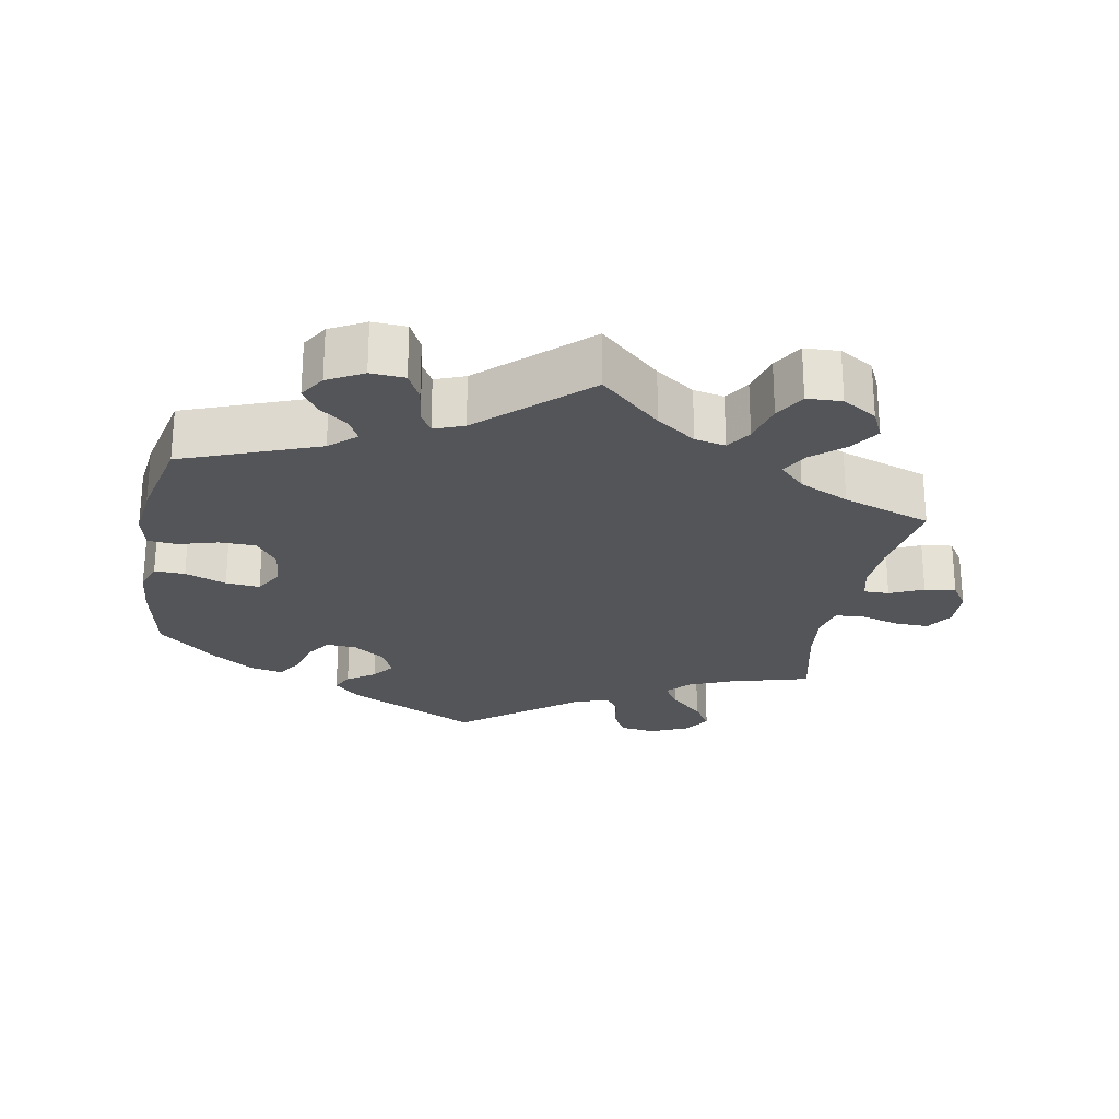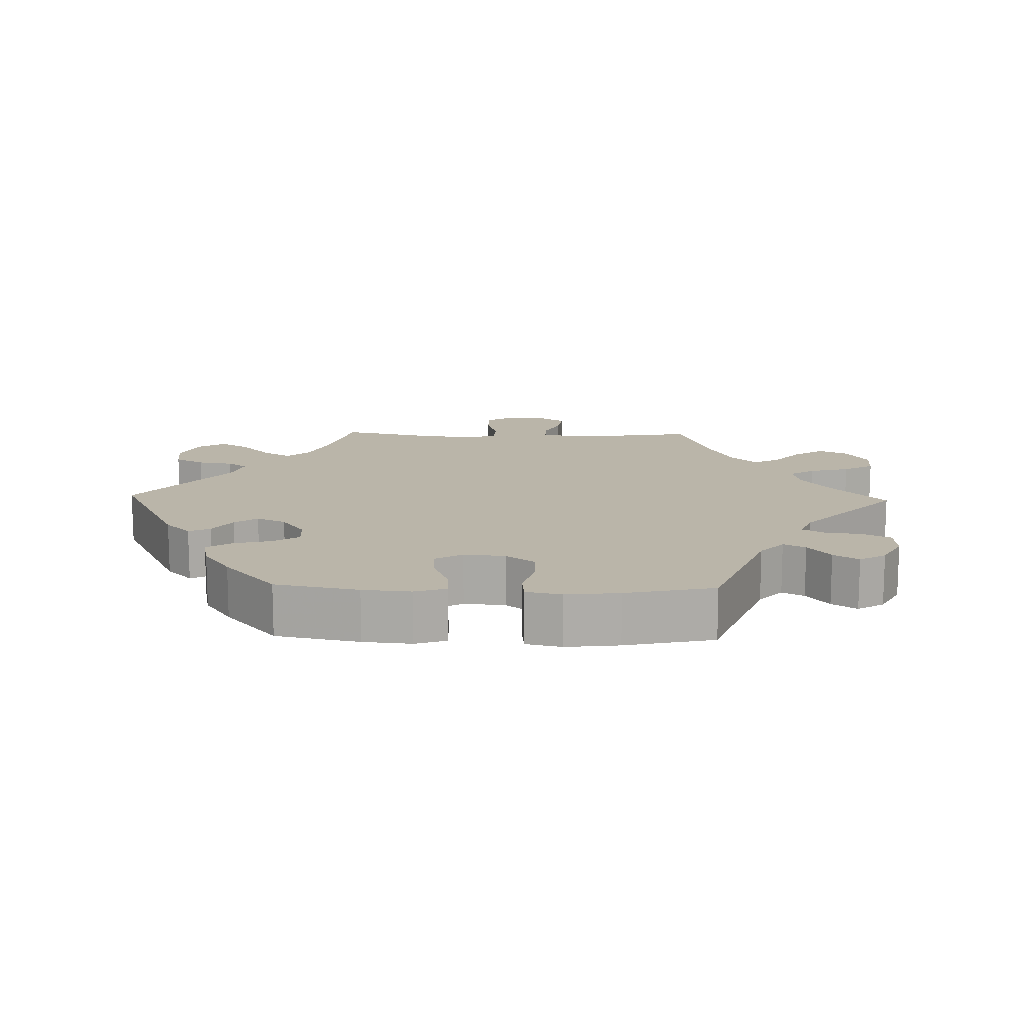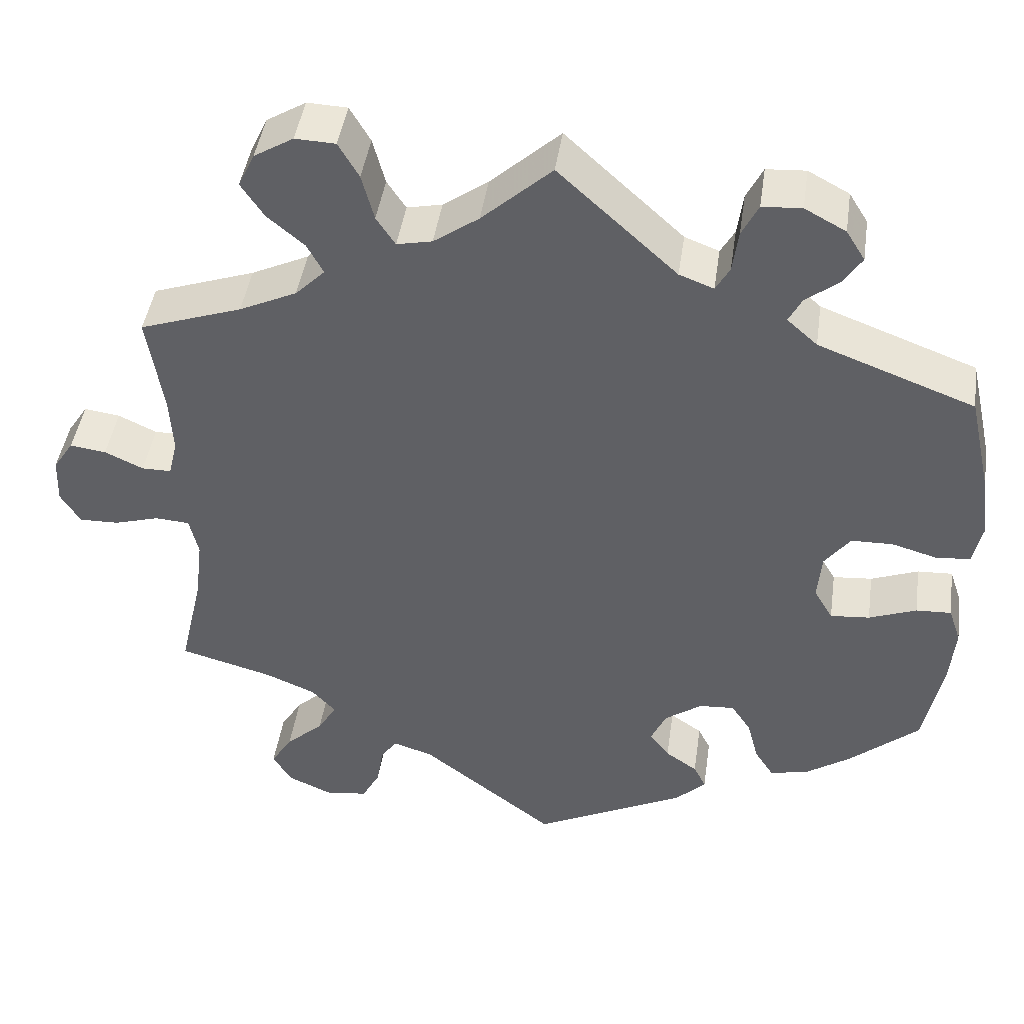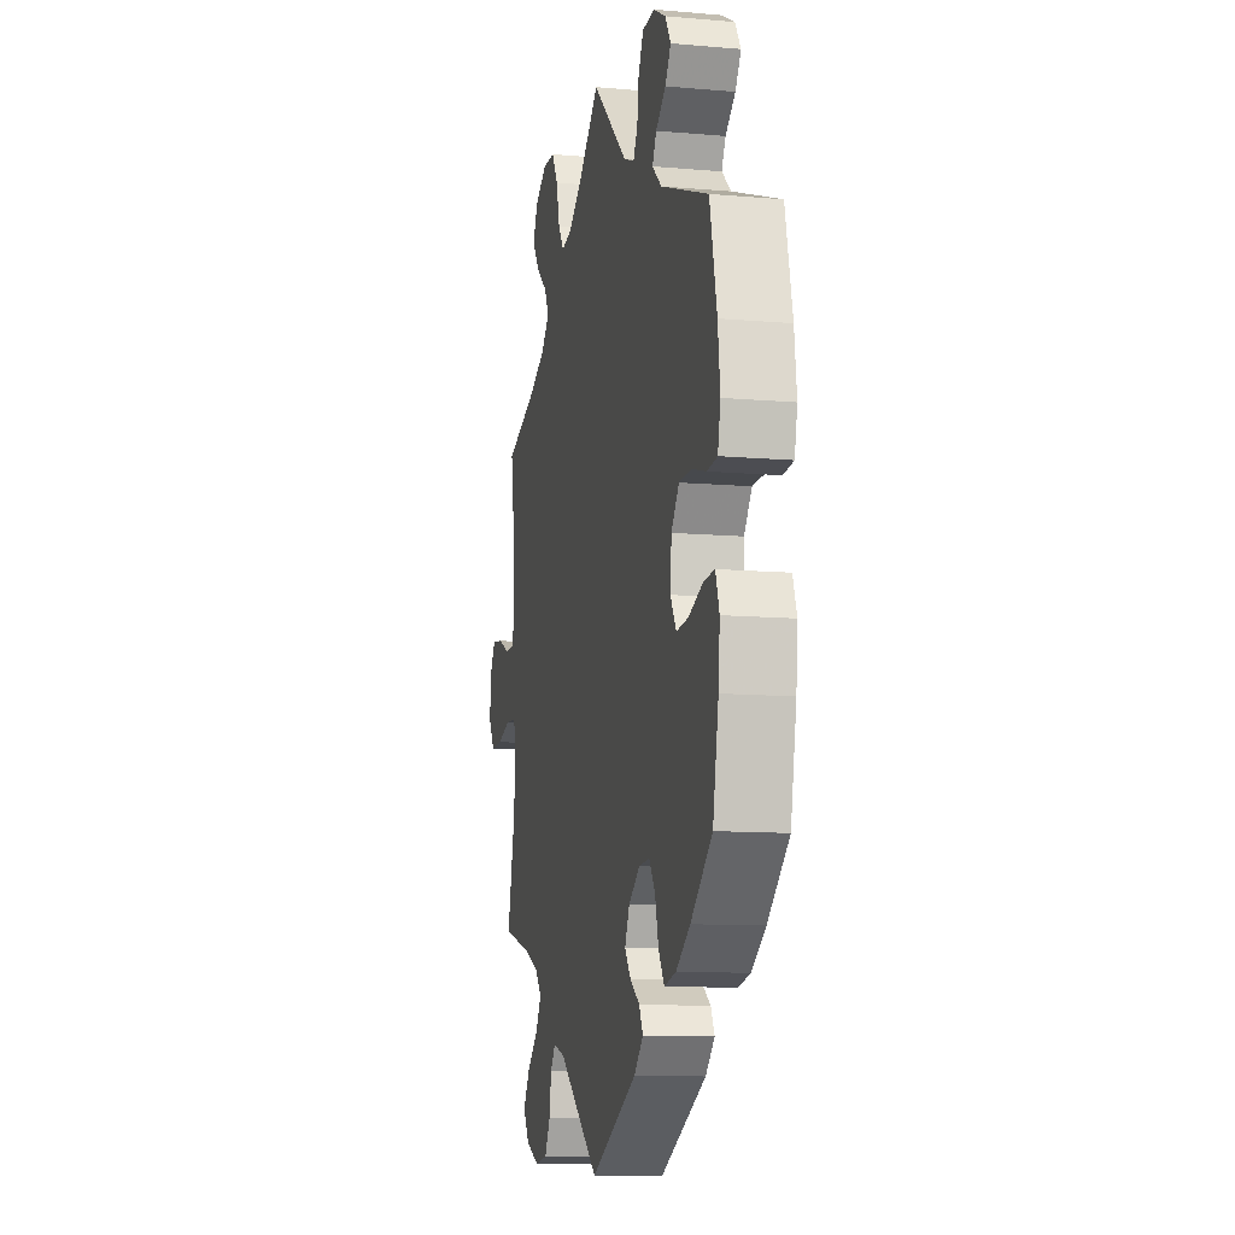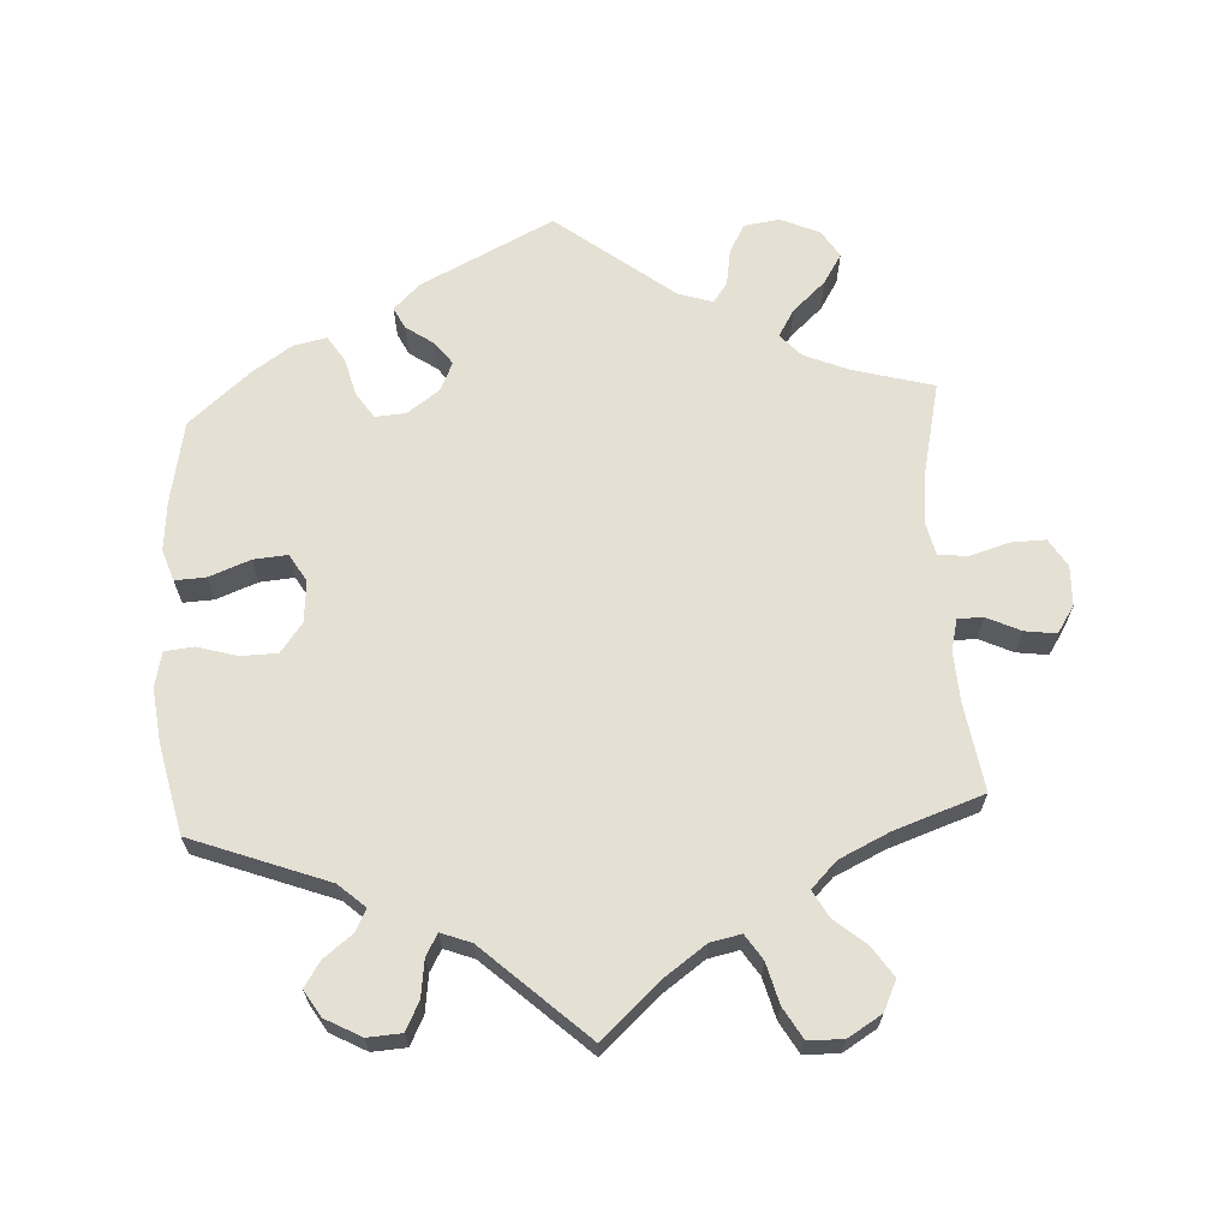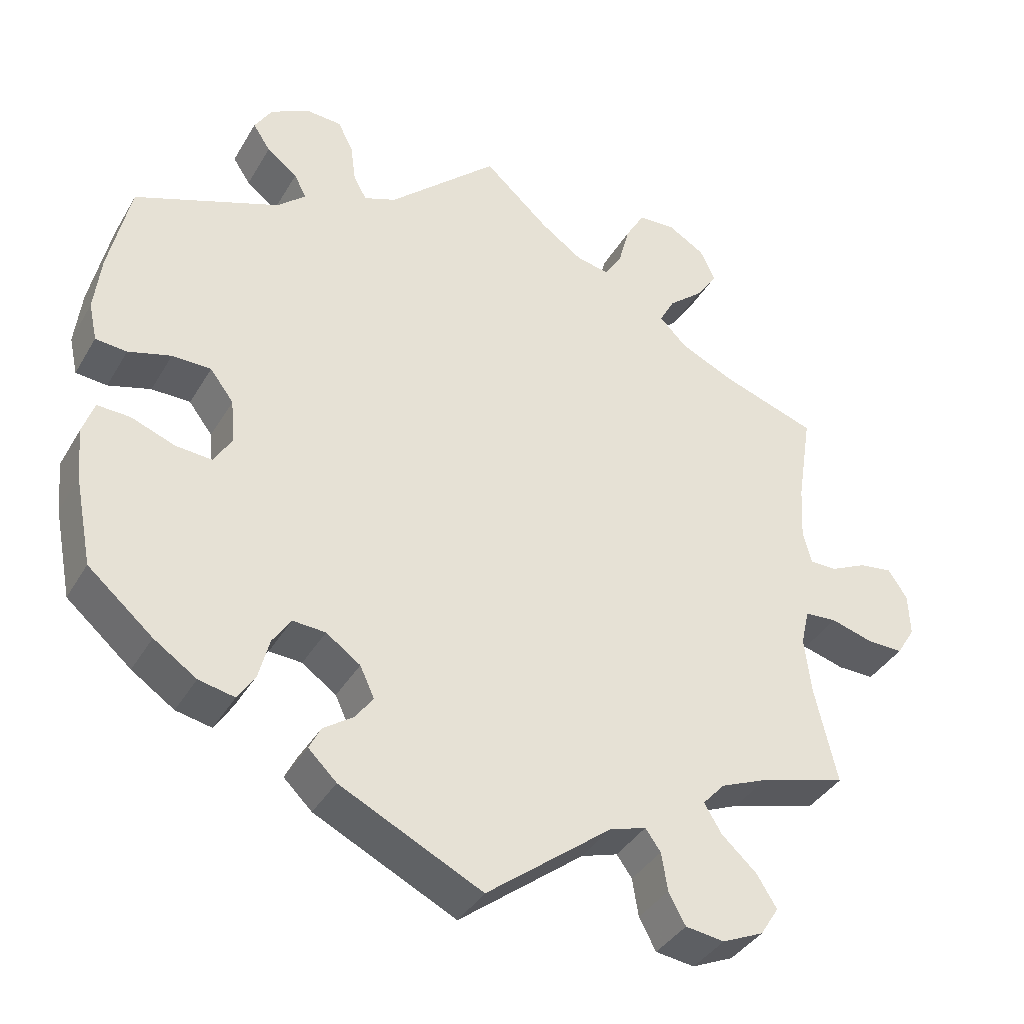
<metadata>
{"format":"obj","ext":"obj","renderer":"f3d","projection":"perspective","resolution":1024,"background":"white","views":[{"elev":-24.8,"azim":-10.4,"up":"+Y"},{"elev":13.6,"azim":-88.3,"up":"+Y"},{"elev":44.3,"azim":-171.8,"up":"+Z"},{"elev":-11.0,"azim":-102.2,"up":"+Z"},{"elev":66.0,"azim":-3.3,"up":"+Y"},{"elev":-37.8,"azim":-27.2,"up":"+Z"}]}
</metadata>
<code>
v -0.309 0.07 0.361
v -0.272 0.07 0.394
v -0.288 0.07 0.425
v -0.328 0.07 0.456
v -0.351 0.07 0.491
v -0.328 0.07 0.528
v -0.278 0.07 0.555
v -0.23 0.07 0.552
v -0.21 0.07 0.512
v -0.203 0.07 0.46
v -0.186 0.07 0.43
v -0.144 0.07 0.446
v 0 0.07 0.578
v 0.085 0.07 0.501
v 0.14 0.07 0.462
v 0.183 0.07 0.453
v 0.206 0.07 0.488
v 0.221 0.07 0.545
v 0.246 0.07 0.588
v 0.295 0.07 0.59
v 0.343 0.07 0.561
v 0.363 0.07 0.519
v 0.335 0.07 0.477
v 0.29 0.07 0.439
v 0.27 0.07 0.402
v 0.306 0.07 0.366
v 0.376 0.07 0.333
v 0.501 0.07 0.29
v 0.482 0.07 0.168
v 0.478 0.07 0.097
v 0.489 0.07 0.052
v 0.525 0.07 0.052
v 0.572 0.07 0.074
v 0.616 0.07 0.08
v 0.641 0.07 0.042
v 0.643 0.07 -0.014
v 0.619 0.07 -0.053
v 0.571 0.07 -0.052
v 0.516 0.07 -0.036
v 0.474 0.07 -0.039
v 0.463 0.07 -0.087
v 0.472 0.07 -0.162
v 0.501 0.07 -0.289
v 0.388 0.07 -0.32
v 0.326 0.07 -0.346
v 0.297 0.07 -0.378
v 0.32 0.07 -0.416
v 0.366 0.07 -0.458
v 0.392 0.07 -0.5
v 0.368 0.07 -0.538
v 0.314 0.07 -0.562
v 0.263 0.07 -0.555
v 0.241 0.07 -0.514
v 0.233 0.07 -0.464
v 0.213 0.07 -0.436
v 0.165 0.07 -0.451
v 0.001 0.07 -0.578
v -0.185 0.07 -0.486
v -0.222 0.07 -0.45
v -0.207 0.07 -0.42
v -0.168 0.07 -0.393
v -0.144 0.07 -0.361
v -0.163 0.07 -0.32
v -0.208 0.07 -0.288
v -0.251 0.07 -0.285
v -0.275 0.07 -0.321
v -0.289 0.07 -0.374
v -0.312 0.07 -0.41
v -0.359 0.07 -0.4
v -0.415 0.07 -0.362
v -0.5 0.07 -0.289
v -0.523 0.07 -0.172
v -0.529 0.07 -0.104
v -0.514 0.07 -0.06
v -0.471 0.07 -0.062
v -0.413 0.07 -0.084
v -0.365 0.07 -0.088
v -0.342 0.07 -0.049
v -0.347 0.07 0.009
v -0.378 0.07 0.05
v -0.429 0.07 0.051
v -0.485 0.07 0.035
v -0.526 0.07 0.039
v -0.537 0.07 0.089
v -0.528 0.07 0.164
v -0.5 0.07 0.289
v -0.309 0 0.361
v -0.272 0 0.394
v -0.288 0 0.425
v -0.328 0 0.456
v -0.351 0 0.491
v -0.328 0 0.528
v -0.278 0 0.555
v -0.23 0 0.552
v -0.21 0 0.512
v -0.203 0 0.46
v -0.186 0 0.43
v -0.144 0 0.446
v 0 0 0.578
v 0.085 0 0.501
v 0.14 0 0.462
v 0.183 0 0.453
v 0.206 0 0.488
v 0.221 0 0.545
v 0.246 0 0.588
v 0.295 0 0.59
v 0.343 0 0.561
v 0.363 0 0.519
v 0.335 0 0.477
v 0.29 0 0.439
v 0.27 0 0.402
v 0.306 0 0.366
v 0.376 0 0.333
v 0.501 0 0.29
v 0.482 0 0.168
v 0.478 0 0.097
v 0.489 0 0.052
v 0.525 0 0.052
v 0.572 0 0.074
v 0.616 0 0.08
v 0.641 0 0.042
v 0.643 0 -0.014
v 0.619 0 -0.053
v 0.571 0 -0.052
v 0.516 0 -0.036
v 0.474 0 -0.039
v 0.463 0 -0.087
v 0.472 0 -0.162
v 0.501 0 -0.289
v 0.388 0 -0.32
v 0.326 0 -0.346
v 0.297 0 -0.378
v 0.32 0 -0.416
v 0.366 0 -0.458
v 0.392 0 -0.5
v 0.368 0 -0.538
v 0.314 0 -0.562
v 0.263 0 -0.555
v 0.241 0 -0.514
v 0.233 0 -0.464
v 0.213 0 -0.436
v 0.165 0 -0.451
v 0.001 0 -0.578
v -0.185 0 -0.486
v -0.222 0 -0.45
v -0.207 0 -0.42
v -0.168 0 -0.393
v -0.144 0 -0.361
v -0.163 0 -0.32
v -0.208 0 -0.288
v -0.251 0 -0.285
v -0.275 0 -0.321
v -0.289 0 -0.374
v -0.312 0 -0.41
v -0.359 0 -0.4
v -0.415 0 -0.362
v -0.5 0 -0.289
v -0.523 0 -0.172
v -0.529 0 -0.104
v -0.514 0 -0.06
v -0.471 0 -0.062
v -0.413 0 -0.084
v -0.365 0 -0.088
v -0.342 0 -0.049
v -0.347 0 0.009
v -0.378 0 0.05
v -0.429 0 0.051
v -0.485 0 0.035
v -0.526 0 0.039
v -0.537 0 0.089
v -0.528 0 0.164
v -0.5 0 0.289
f 85 86 1
f 84 85 1 2
f 81 82 83 84
f 80 81 84 2
f 79 80 2
f 78 79 2
f 73 74 75 76
f 73 76 77
f 72 73 77
f 71 72 77
f 70 71 77
f 69 70 77 78
f 66 67 68 69
f 65 66 69 78
f 58 59 60 61
f 56 57 58 61
f 55 56 61 62
f 51 52 53 54
f 51 54 55
f 50 51 55
f 47 48 49 50
f 46 47 50 55
f 45 46 55 62
f 42 43 44
f 41 42 44 45
f 40 41 45 62
f 36 37 38 39
f 36 39 40
f 35 36 40
f 32 33 34 35
f 31 32 35 40
f 30 31 40 62
f 27 28 29
f 26 27 29 30
f 25 26 30 62
f 21 22 23 24
f 17 18 19 20
f 16 17 20 21
f 12 13 14
f 11 12 14 15
f 7 8 9 10
f 7 10 11
f 6 7 11
f 3 4 5 6
f 2 3 6 11
f 64 65 78 2
f 24 25 62 63
f 16 21 24 63
f 15 16 63 64
f 2 11 15 64
f 87 172 171
f 88 87 171 170
f 170 169 168 167
f 88 170 167 166
f 88 166 165
f 88 165 164
f 162 161 160 159
f 163 162 159
f 163 159 158
f 163 158 157
f 163 157 156
f 164 163 156 155
f 155 154 153 152
f 164 155 152 151
f 147 146 145 144
f 147 144 143 142
f 148 147 142 141
f 140 139 138 137
f 141 140 137
f 141 137 136
f 136 135 134 133
f 141 136 133 132
f 148 141 132 131
f 130 129 128
f 131 130 128 127
f 148 131 127 126
f 125 124 123 122
f 126 125 122
f 126 122 121
f 121 120 119 118
f 126 121 118 117
f 148 126 117 116
f 115 114 113
f 116 115 113 112
f 148 116 112 111
f 110 109 108 107
f 106 105 104 103
f 107 106 103 102
f 100 99 98
f 101 100 98 97
f 96 95 94 93
f 97 96 93
f 97 93 92
f 92 91 90 89
f 97 92 89 88
f 88 164 151 150
f 149 148 111 110
f 149 110 107 102
f 150 149 102 101
f 150 101 97 88
f 1 87 88 2
f 2 88 89 3
f 3 89 90 4
f 4 90 91 5
f 5 91 92 6
f 6 92 93 7
f 7 93 94 8
f 8 94 95 9
f 9 95 96 10
f 10 96 97 11
f 11 97 98 12
f 12 98 99 13
f 13 99 100 14
f 14 100 101 15
f 15 101 102 16
f 16 102 103 17
f 17 103 104 18
f 18 104 105 19
f 19 105 106 20
f 20 106 107 21
f 21 107 108 22
f 22 108 109 23
f 23 109 110 24
f 24 110 111 25
f 25 111 112 26
f 26 112 113 27
f 27 113 114 28
f 28 114 115 29
f 29 115 116 30
f 30 116 117 31
f 31 117 118 32
f 32 118 119 33
f 33 119 120 34
f 34 120 121 35
f 35 121 122 36
f 36 122 123 37
f 37 123 124 38
f 38 124 125 39
f 39 125 126 40
f 40 126 127 41
f 41 127 128 42
f 42 128 129 43
f 43 129 130 44
f 44 130 131 45
f 45 131 132 46
f 46 132 133 47
f 47 133 134 48
f 48 134 135 49
f 49 135 136 50
f 50 136 137 51
f 51 137 138 52
f 52 138 139 53
f 53 139 140 54
f 54 140 141 55
f 55 141 142 56
f 56 142 143 57
f 57 143 144 58
f 58 144 145 59
f 59 145 146 60
f 60 146 147 61
f 61 147 148 62
f 62 148 149 63
f 63 149 150 64
f 64 150 151 65
f 65 151 152 66
f 66 152 153 67
f 67 153 154 68
f 68 154 155 69
f 69 155 156 70
f 70 156 157 71
f 71 157 158 72
f 72 158 159 73
f 73 159 160 74
f 74 160 161 75
f 75 161 162 76
f 76 162 163 77
f 77 163 164 78
f 78 164 165 79
f 79 165 166 80
f 80 166 167 81
f 81 167 168 82
f 82 168 169 83
f 83 169 170 84
f 84 170 171 85
f 85 171 172 86
f 86 172 87 1

</code>
